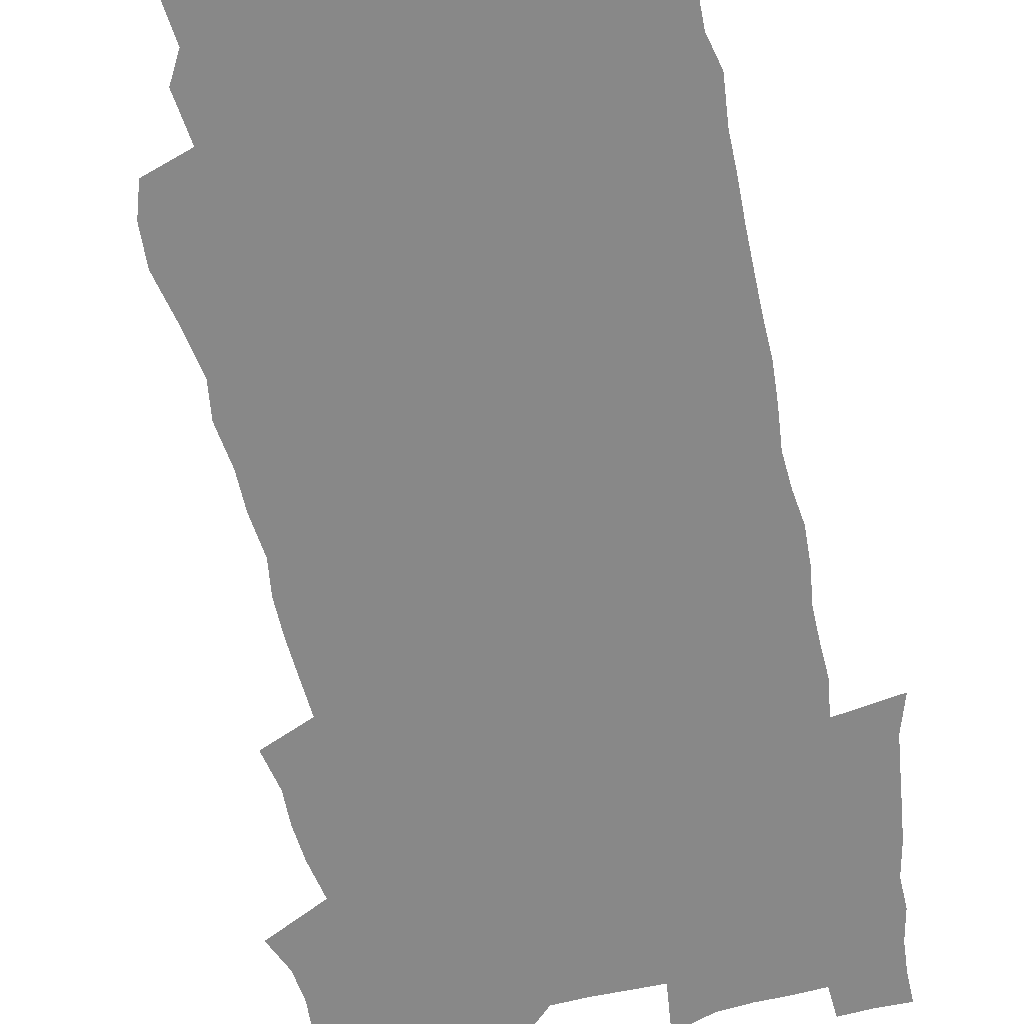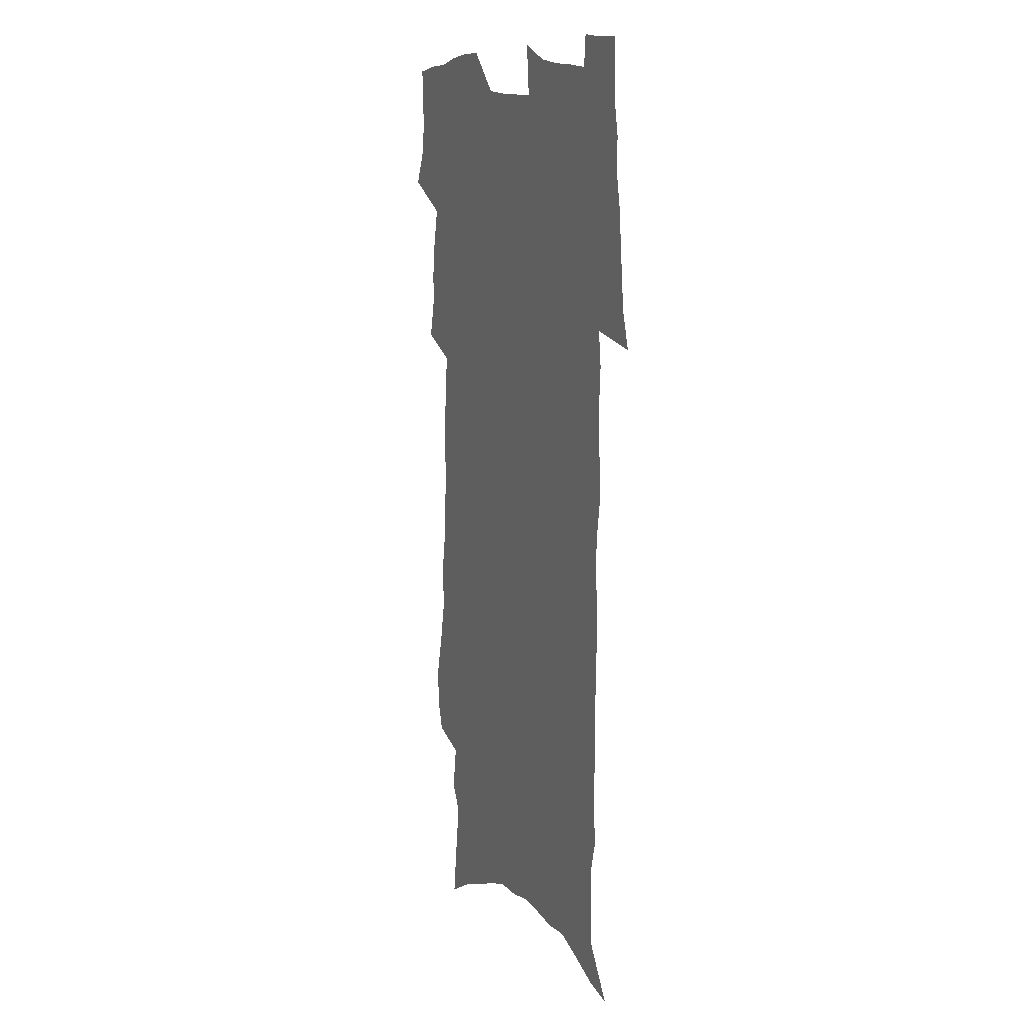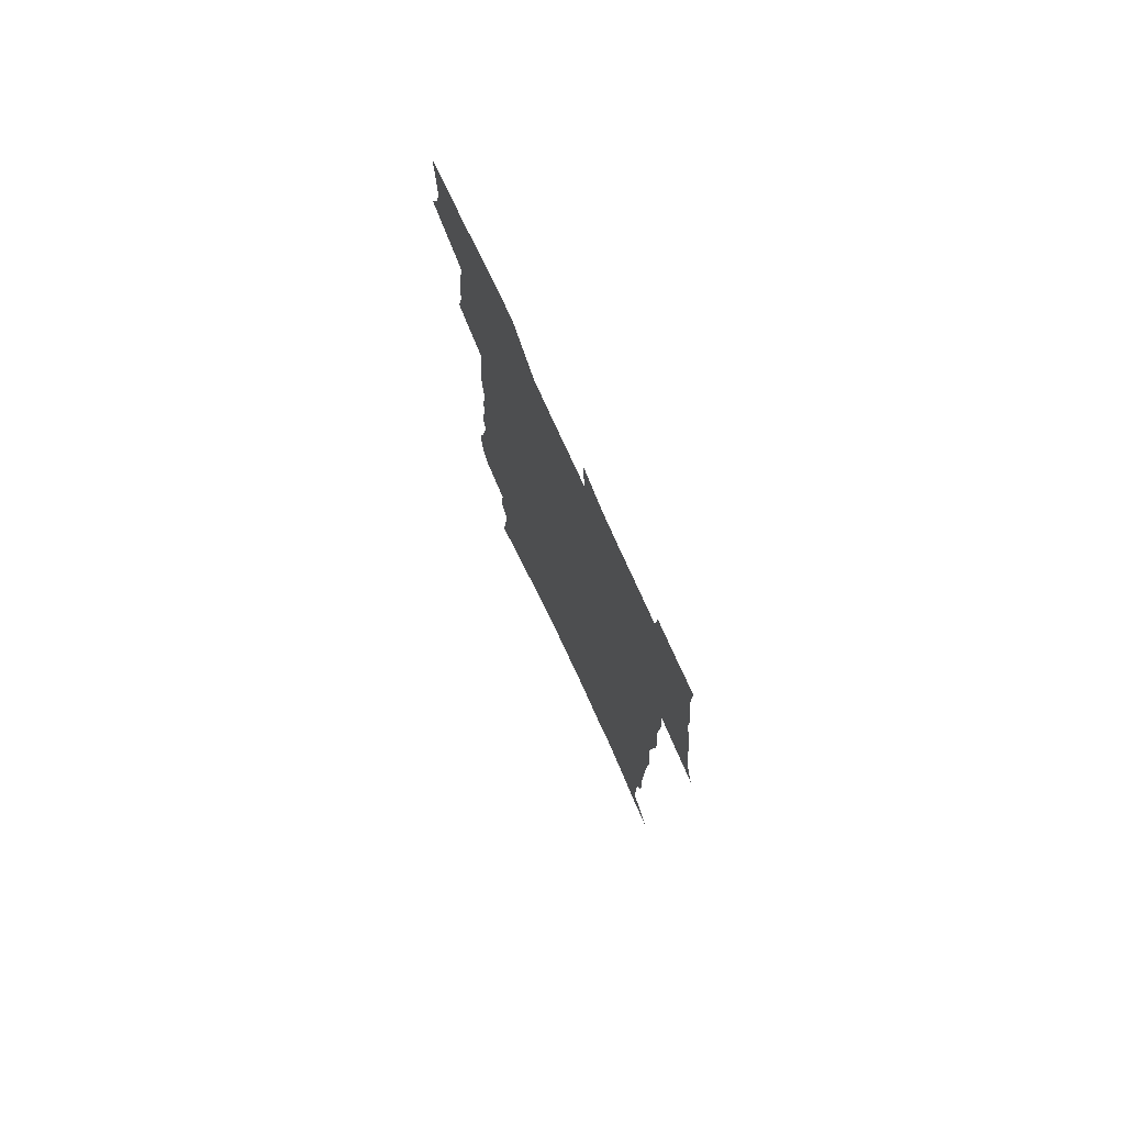
<metadata>
{"format":"obj","ext":"obj","renderer":"f3d","projection":"perspective","resolution":1024,"background":"white","views":[{"elev":-62.9,"azim":10.9,"up":"+Z"},{"elev":12.2,"azim":65.8,"up":"+Y"},{"elev":77.4,"azim":65.3,"up":"+Y"}]}
</metadata>
<code>
v 478.3 518.3 0
v 484.7 532.5 0
v 486.8 546.4 0
v 486.4 560.1 0
v 485.6 574 0
v 494.4 441.2 0
v 498.3 458.3 0
v 498.3 472.8 0
v 500.1 488.3 0
v 503.8 505 0
v 504.2 518.6 0
v 502.5 532.5 0
v 502.6 546.2 0
v 503.1 559.5 0
v 499.2 576.3 0
v 505 232 0
v 500.9 245.7 0
v 500.5 262.2 0
v 505.6 283 0
v 509.4 302.5 0
v 507.8 317.2 0
v 510.7 335.5 0
v 511.2 351.5 0
v 513.7 369.2 0
v 512.1 383.6 0
v 512.7 399.3 0
v 514 415.4 0
v 515.5 431.7 0
v 514.4 446 0
v 516.2 461.5 0
v 514.4 475.1 0
v 516.9 490.8 0
v 518.2 505.3 0
v 518.5 519 0
v 516.2 533.2 0
v 518.6 546.8 0
v 516.5 561.3 0
v 513.5 577.1 0
v 521.1 146.2 0
v 524 168.4 0
v 527.3 193.4 0
v 521.2 205.2 0
v 524.2 225.3 0
v 525.9 244.2 0
v 529.1 264 0
v 529.8 280.7 0
v 529.5 296.3 0
v 530.5 312.9 0
v 529.9 328 0
v 530.6 344.1 0
v 530.8 359.5 0
v 531.7 375.5 0
v 531.8 390.6 0
v 531.4 405.2 0
v 531.1 419.8 0
v 532.7 435.6 0
v 532 449.5 0
v 533 464.4 0
v 532 478 0
v 534 492.9 0
v 532.8 506.4 0
v 532.7 520.1 0
v 533.1 533.8 0
v 532.3 547.6 0
v 530.1 563 0
v 527 580.2 0
v 540.2 156.5 0
v 537.4 169.7 0
v 543.5 201.6 0
v 542.3 217.5 0
v 542.6 234.8 0
v 545.5 254.7 0
v 546.2 271.4 0
v 546.5 287.5 0
v 547.4 304 0
v 546.6 318.5 0
v 546.3 333.6 0
v 549.1 351.9 0
v 548 365.2 0
v 548 380.2 0
v 548.1 395 0
v 547.5 409.1 0
v 547.4 423.5 0
v 546.8 437.3 0
v 547.5 452 0
v 547.9 466.3 0
v 548.1 480.3 0
v 548.2 493.9 0
v 548 507.3 0
v 548.5 520.6 0
v 547.9 533.9 0
v 547.4 547 0
v 544 564.3 0
v 540.8 582.1 0
v 554.6 161.7 0
v 556.7 184.8 0
v 558.9 207.7 0
v 560.1 226.9 0
v 561.6 245.5 0
v 561.9 261.5 0
v 561.5 276.5 0
v 561.9 292.6 0
v 561.6 307.6 0
v 561.4 322.6 0
v 561.6 338.1 0
v 561.6 352.5 0
v 562.5 368.6 0
v 562.6 383.3 0
v 562.1 397.3 0
v 563.1 412.7 0
v 562.5 426.2 0
v 562.3 440.1 0
v 562.2 454 0
v 562.6 468.1 0
v 562.8 481.7 0
v 562.6 494.8 0
v 562.4 508 0
v 562.1 521.1 0
v 561.9 534.2 0
v 560.8 547.8 0
v 558.4 564 0
v 555 582.5 0
v 570.1 168.4 0
v 571.8 190.1 0
v 574.4 215 0
v 575 232.3 0
v 575.2 248.4 0
v 575.6 264.5 0
v 575.8 280.5 0
v 575.4 295 0
v 575.3 310 0
v 575.7 325.9 0
v 576 341.2 0
v 576.3 356 0
v 577.1 372.2 0
v 576.6 385.8 0
v 575.6 398.9 0
v 576.3 413.8 0
v 575.8 427 0
v 576.6 442.3 0
v 576.3 455.5 0
v 576.1 468.9 0
v 576.1 482.2 0
v 575.9 495.3 0
v 576 508.5 0
v 576 521.5 0
v 575.7 534.4 0
v 574.3 548.6 0
v 572.2 564.9 0
v 585.1 173.4 0
v 585.1 188.1 0
v 587.4 215.4 0
v 588.5 235.4 0
v 588.9 251.8 0
v 588.5 265.4 0
v 589 282.4 0
v 588.7 296.9 0
v 588.8 312.3 0
v 589.3 328.5 0
v 589.3 342.7 0
v 589.1 355.4 0
v 589.9 373.5 0
v 590.3 388.1 0
v 589.6 401.1 0
v 589.4 414.7 0
v 588.6 427.4 0
v 589.5 442.8 0
v 589.6 456.4 0
v 589.5 469.6 0
v 589.5 482.8 0
v 589.5 496 0
v 589.6 509 0
v 589.2 521.9 0
v 588.9 534.8 0
v 588.1 548.7 0
v 586.8 563.8 0
v 598.8 173.5 0
v 599.8 194.9 0
v 600.7 216.6 0
v 601.4 236.6 0
v 601.6 252.5 0
v 601.3 266 0
v 601.9 283.6 0
v 601.9 298.1 0
v 602 314 0
v 602.1 328.3 0
v 602.3 342.7 0
v 602.6 358.1 0
v 602.7 372.7 0
v 602.8 388.9 0
v 602.7 402.1 0
v 602.6 415.8 0
v 602.4 429.2 0
v 602.6 442.9 0
v 602.8 457.1 0
v 602.9 470.4 0
v 602.7 483.2 0
v 602.8 496.5 0
v 602.8 509.4 0
v 602.5 522.2 0
v 602 535.6 0
v 601.7 549 0
v 600.8 563.6 0
v 612.8 176 0
v 613.5 198.2 0
v 613.8 215.9 0
v 614.2 235.9 0
v 614.3 253.1 0
v 614.5 268.1 0
v 615 282.7 0
v 615 299.3 0
v 614.9 314.2 0
v 614.9 329.6 0
v 615.1 341.8 0
v 615.7 359.9 0
v 615.6 373.9 0
v 615.8 387.6 0
v 615.6 402.4 0
v 615.6 415.7 0
v 615.6 430 0
v 615.6 443.1 0
v 615.6 457.6 0
v 615.7 470.4 0
v 615.7 483.4 0
v 615.7 496.5 0
v 615.6 509.6 0
v 615.6 522.4 0
v 615.5 535.2 0
v 615.2 549.1 0
v 614.7 563.3 0
v 612.8 585.5 0
v 626.6 175.1 0
v 626.9 198.2 0
v 627 217.8 0
v 627.2 234.7 0
v 627.4 250.9 0
v 627.5 266.4 0
v 628.4 280.6 0
v 627.8 299.6 0
v 627.8 314.4 0
v 628.2 328.7 0
v 628.4 345 0
v 628.4 360 0
v 628.4 374 0
v 628.6 387.7 0
v 628.5 402.1 0
v 628.6 415.9 0
v 628.8 429.3 0
v 628.7 443.3 0
v 628.8 456.9 0
v 628.7 470.3 0
v 628.6 483.4 0
v 629.1 496.2 0
v 628.6 509.7 0
v 628.8 522.5 0
v 628.7 535.6 0
v 628.7 549 0
v 628.6 563.9 0
v 629.5 579 0
v 640.4 173.4 0
v 640.6 195.2 0
v 640.1 216.5 0
v 640.1 234 0
v 641 248.3 0
v 641.9 262 0
v 641.6 280.4 0
v 641.5 296.5 0
v 641 313 0
v 641.7 326.6 0
v 641.3 344 0
v 641.4 358.6 0
v 641.4 373.1 0
v 641.7 386.8 0
v 642.1 400.6 0
v 642 414.8 0
v 641.9 429 0
v 642.2 442.4 0
v 642.2 456.1 0
v 642.1 469.7 0
v 642.3 482.9 0
v 642.2 496.3 0
v 642.6 509.3 0
v 642 522.7 0
v 642 535.7 0
v 642.2 549.1 0
v 642.6 564 0
v 643.7 577.3 0
v 654.2 174.6 0
v 654.6 192.5 0
v 653.8 213.3 0
v 653.9 230.4 0
v 654.7 246 0
v 654.7 262.9 0
v 655.7 277.2 0
v 655 294.5 0
v 655.3 309.6 0
v 654.8 326.2 0
v 655.5 340.5 0
v 655.7 355.3 0
v 655.3 370.4 0
v 655 385.4 0
v 655.9 399 0
v 655.8 413.3 0
v 655.7 427.6 0
v 655.8 441.4 0
v 655.8 455.2 0
v 656 468.8 0
v 656.1 482.3 0
v 655.4 496.1 0
v 655.9 509.2 0
v 655.7 522.5 0
v 655.9 535.8 0
v 655.9 549.2 0
v 656.5 562.8 0
v 657.4 576.8 0
v 669.1 169.2 0
v 670.3 185.4 0
v 669.3 206.2 0
v 669.2 224.3 0
v 669.9 240.6 0
v 670 257.2 0
v 670.2 273.2 0
v 669.7 290.1 0
v 669.8 305.8 0
v 669.1 322.4 0
v 669.6 337.4 0
v 669.9 352.3 0
v 669.6 367.6 0
v 670.5 381.6 0
v 672.4 395 0
v 670.8 410.7 0
v 671.3 424.7 0
v 670.5 439.4 0
v 671.1 453.2 0
v 671 467.2 0
v 671.3 481 0
v 670.8 495 0
v 669.6 508.9 0
v 670.4 522.1 0
v 669 536 0
v 669.4 548.8 0
v 669.9 561.7 0
v 671 575.6 0
v 672.1 589.2 0
v 684.9 162.8 0
v 684.3 183.3 0
v 684.3 201.1 0
v 684.4 218.6 0
v 687.9 232 0
v 686.5 250.5 0
v 686.8 266.5 0
v 686.8 283 0
v 687 298.8 0
v 687.4 314.6 0
v 688.1 329.8 0
v 687.5 345.9 0
v 686.2 362.4 0
v 687.4 376.7 0
v 689.6 390.4 0
v 689.4 405.5 0
v 687.7 421.4 0
v 688.2 435.7 0
v 689.1 449.7 0
v 687.3 465 0
v 688.4 478.9 0
v 689.2 492.7 0
v 686.5 507.5 0
v 686.4 521.1 0
v 684.4 535.2 0
v 683.5 548.5 0
v 683.1 561.4 0
v 684.5 574.5 0
v 685.6 588 0
v 699.4 159.9 0
v 714.3 460.1 0
v 709.5 476.1 0
v 708 490.6 0
v 706.7 505.1 0
v 705.2 519.3 0
v 702.3 533.9 0
v 702.8 547.4 0
v 700.1 561.3 0
v 699.4 574.6 0
v 699.8 587.8 0
f 10 11 1
f 1 11 2
f 11 12 2
f 2 12 3
f 12 13 3
f 3 13 4
f 13 14 4
f 4 14 5
f 14 15 5
f 28 29 6
f 6 29 7
f 29 30 7
f 7 30 8
f 30 31 8
f 8 31 9
f 31 32 9
f 9 32 10
f 32 33 10
f 10 33 11
f 33 34 11
f 11 34 12
f 34 35 12
f 12 35 13
f 35 36 13
f 13 36 14
f 36 37 14
f 14 37 15
f 37 38 15
f 43 44 16
f 16 44 17
f 44 45 17
f 17 45 18
f 45 46 18
f 18 46 19
f 46 47 19
f 19 47 20
f 47 48 20
f 20 48 21
f 48 49 21
f 21 49 22
f 49 50 22
f 22 50 23
f 50 51 23
f 23 51 24
f 51 52 24
f 24 52 25
f 52 53 25
f 25 53 26
f 53 54 26
f 26 54 27
f 54 55 27
f 27 55 28
f 55 56 28
f 28 56 29
f 56 57 29
f 29 57 30
f 57 58 30
f 30 58 31
f 58 59 31
f 31 59 32
f 59 60 32
f 32 60 33
f 60 61 33
f 33 61 34
f 61 62 34
f 34 62 35
f 62 63 35
f 35 63 36
f 63 64 36
f 36 64 37
f 64 65 37
f 37 65 38
f 65 66 38
f 39 67 40
f 67 68 40
f 40 68 41
f 68 69 41
f 41 69 42
f 69 70 42
f 42 70 43
f 70 71 43
f 43 71 44
f 71 72 44
f 44 72 45
f 72 73 45
f 45 73 46
f 73 74 46
f 46 74 47
f 74 75 47
f 47 75 48
f 75 76 48
f 48 76 49
f 76 77 49
f 49 77 50
f 77 78 50
f 50 78 51
f 78 79 51
f 51 79 52
f 79 80 52
f 52 80 53
f 80 81 53
f 53 81 54
f 81 82 54
f 54 82 55
f 82 83 55
f 55 83 56
f 83 84 56
f 56 84 57
f 84 85 57
f 57 85 58
f 85 86 58
f 58 86 59
f 86 87 59
f 59 87 60
f 87 88 60
f 60 88 61
f 88 89 61
f 61 89 62
f 89 90 62
f 62 90 63
f 90 91 63
f 63 91 64
f 91 92 64
f 64 92 65
f 92 93 65
f 65 93 66
f 93 94 66
f 67 95 68
f 95 96 68
f 68 96 69
f 96 97 69
f 69 97 70
f 97 98 70
f 70 98 71
f 98 99 71
f 71 99 72
f 99 100 72
f 72 100 73
f 100 101 73
f 73 101 74
f 101 102 74
f 74 102 75
f 102 103 75
f 75 103 76
f 103 104 76
f 76 104 77
f 104 105 77
f 77 105 78
f 105 106 78
f 78 106 79
f 106 107 79
f 79 107 80
f 107 108 80
f 80 108 81
f 108 109 81
f 81 109 82
f 109 110 82
f 82 110 83
f 110 111 83
f 83 111 84
f 111 112 84
f 84 112 85
f 112 113 85
f 85 113 86
f 113 114 86
f 86 114 87
f 114 115 87
f 87 115 88
f 115 116 88
f 88 116 89
f 116 117 89
f 89 117 90
f 117 118 90
f 90 118 91
f 118 119 91
f 91 119 92
f 119 120 92
f 92 120 93
f 120 121 93
f 93 121 94
f 121 122 94
f 95 123 96
f 123 124 96
f 96 124 97
f 124 125 97
f 97 125 98
f 125 126 98
f 98 126 99
f 126 127 99
f 99 127 100
f 127 128 100
f 100 128 101
f 128 129 101
f 101 129 102
f 129 130 102
f 102 130 103
f 130 131 103
f 103 131 104
f 131 132 104
f 104 132 105
f 132 133 105
f 105 133 106
f 133 134 106
f 106 134 107
f 134 135 107
f 107 135 108
f 135 136 108
f 108 136 109
f 136 137 109
f 109 137 110
f 137 138 110
f 110 138 111
f 138 139 111
f 111 139 112
f 139 140 112
f 112 140 113
f 140 141 113
f 113 141 114
f 141 142 114
f 114 142 115
f 142 143 115
f 115 143 116
f 143 144 116
f 116 144 117
f 144 145 117
f 117 145 118
f 145 146 118
f 118 146 119
f 146 147 119
f 119 147 120
f 147 148 120
f 120 148 121
f 148 149 121
f 121 149 122
f 123 150 124
f 150 151 124
f 124 151 125
f 151 152 125
f 125 152 126
f 152 153 126
f 126 153 127
f 153 154 127
f 127 154 128
f 154 155 128
f 128 155 129
f 155 156 129
f 129 156 130
f 156 157 130
f 130 157 131
f 157 158 131
f 131 158 132
f 158 159 132
f 132 159 133
f 159 160 133
f 133 160 134
f 160 161 134
f 134 161 135
f 161 162 135
f 135 162 136
f 162 163 136
f 136 163 137
f 163 164 137
f 137 164 138
f 164 165 138
f 138 165 139
f 165 166 139
f 139 166 140
f 166 167 140
f 140 167 141
f 167 168 141
f 141 168 142
f 168 169 142
f 142 169 143
f 169 170 143
f 143 170 144
f 170 171 144
f 144 171 145
f 171 172 145
f 145 172 146
f 172 173 146
f 146 173 147
f 173 174 147
f 147 174 148
f 174 175 148
f 148 175 149
f 175 176 149
f 150 177 151
f 177 178 151
f 151 178 152
f 178 179 152
f 152 179 153
f 179 180 153
f 153 180 154
f 180 181 154
f 154 181 155
f 181 182 155
f 155 182 156
f 182 183 156
f 156 183 157
f 183 184 157
f 157 184 158
f 184 185 158
f 158 185 159
f 185 186 159
f 159 186 160
f 186 187 160
f 160 187 161
f 187 188 161
f 161 188 162
f 188 189 162
f 162 189 163
f 189 190 163
f 163 190 164
f 190 191 164
f 164 191 165
f 191 192 165
f 165 192 166
f 192 193 166
f 166 193 167
f 193 194 167
f 167 194 168
f 194 195 168
f 168 195 169
f 195 196 169
f 169 196 170
f 196 197 170
f 170 197 171
f 197 198 171
f 171 198 172
f 198 199 172
f 172 199 173
f 199 200 173
f 173 200 174
f 200 201 174
f 174 201 175
f 201 202 175
f 175 202 176
f 202 203 176
f 177 204 178
f 204 205 178
f 178 205 179
f 205 206 179
f 179 206 180
f 206 207 180
f 180 207 181
f 207 208 181
f 181 208 182
f 208 209 182
f 182 209 183
f 209 210 183
f 183 210 184
f 210 211 184
f 184 211 185
f 211 212 185
f 185 212 186
f 212 213 186
f 186 213 187
f 213 214 187
f 187 214 188
f 214 215 188
f 188 215 189
f 215 216 189
f 189 216 190
f 216 217 190
f 190 217 191
f 217 218 191
f 191 218 192
f 218 219 192
f 192 219 193
f 219 220 193
f 193 220 194
f 220 221 194
f 194 221 195
f 221 222 195
f 195 222 196
f 222 223 196
f 196 223 197
f 223 224 197
f 197 224 198
f 224 225 198
f 198 225 199
f 225 226 199
f 199 226 200
f 226 227 200
f 200 227 201
f 227 228 201
f 201 228 202
f 228 229 202
f 202 229 203
f 229 230 203
f 204 232 205
f 232 233 205
f 205 233 206
f 233 234 206
f 206 234 207
f 234 235 207
f 207 235 208
f 235 236 208
f 208 236 209
f 236 237 209
f 209 237 210
f 237 238 210
f 210 238 211
f 238 239 211
f 211 239 212
f 239 240 212
f 212 240 213
f 240 241 213
f 213 241 214
f 241 242 214
f 214 242 215
f 242 243 215
f 215 243 216
f 243 244 216
f 216 244 217
f 244 245 217
f 217 245 218
f 245 246 218
f 218 246 219
f 246 247 219
f 219 247 220
f 247 248 220
f 220 248 221
f 248 249 221
f 221 249 222
f 249 250 222
f 222 250 223
f 250 251 223
f 223 251 224
f 251 252 224
f 224 252 225
f 252 253 225
f 225 253 226
f 253 254 226
f 226 254 227
f 254 255 227
f 227 255 228
f 255 256 228
f 228 256 229
f 256 257 229
f 229 257 230
f 257 258 230
f 230 258 231
f 258 259 231
f 232 260 233
f 260 261 233
f 233 261 234
f 261 262 234
f 234 262 235
f 262 263 235
f 235 263 236
f 263 264 236
f 236 264 237
f 264 265 237
f 237 265 238
f 265 266 238
f 238 266 239
f 266 267 239
f 239 267 240
f 267 268 240
f 240 268 241
f 268 269 241
f 241 269 242
f 269 270 242
f 242 270 243
f 270 271 243
f 243 271 244
f 271 272 244
f 244 272 245
f 272 273 245
f 245 273 246
f 273 274 246
f 246 274 247
f 274 275 247
f 247 275 248
f 275 276 248
f 248 276 249
f 276 277 249
f 249 277 250
f 277 278 250
f 250 278 251
f 278 279 251
f 251 279 252
f 279 280 252
f 252 280 253
f 280 281 253
f 253 281 254
f 281 282 254
f 254 282 255
f 282 283 255
f 255 283 256
f 283 284 256
f 256 284 257
f 284 285 257
f 257 285 258
f 285 286 258
f 258 286 259
f 286 287 259
f 260 288 261
f 288 289 261
f 261 289 262
f 289 290 262
f 262 290 263
f 290 291 263
f 263 291 264
f 291 292 264
f 264 292 265
f 292 293 265
f 265 293 266
f 293 294 266
f 266 294 267
f 294 295 267
f 267 295 268
f 295 296 268
f 268 296 269
f 296 297 269
f 269 297 270
f 297 298 270
f 270 298 271
f 298 299 271
f 271 299 272
f 299 300 272
f 272 300 273
f 300 301 273
f 273 301 274
f 301 302 274
f 274 302 275
f 302 303 275
f 275 303 276
f 303 304 276
f 276 304 277
f 304 305 277
f 277 305 278
f 305 306 278
f 278 306 279
f 306 307 279
f 279 307 280
f 307 308 280
f 280 308 281
f 308 309 281
f 281 309 282
f 309 310 282
f 282 310 283
f 310 311 283
f 283 311 284
f 311 312 284
f 284 312 285
f 312 313 285
f 285 313 286
f 313 314 286
f 286 314 287
f 314 315 287
f 288 316 289
f 316 317 289
f 289 317 290
f 317 318 290
f 290 318 291
f 318 319 291
f 291 319 292
f 319 320 292
f 292 320 293
f 320 321 293
f 293 321 294
f 321 322 294
f 294 322 295
f 322 323 295
f 295 323 296
f 323 324 296
f 296 324 297
f 324 325 297
f 297 325 298
f 325 326 298
f 298 326 299
f 326 327 299
f 299 327 300
f 327 328 300
f 300 328 301
f 328 329 301
f 301 329 302
f 329 330 302
f 302 330 303
f 330 331 303
f 303 331 304
f 331 332 304
f 304 332 305
f 332 333 305
f 305 333 306
f 333 334 306
f 306 334 307
f 334 335 307
f 307 335 308
f 335 336 308
f 308 336 309
f 336 337 309
f 309 337 310
f 337 338 310
f 310 338 311
f 338 339 311
f 311 339 312
f 339 340 312
f 312 340 313
f 340 341 313
f 313 341 314
f 341 342 314
f 314 342 315
f 342 343 315
f 316 345 317
f 345 346 317
f 317 346 318
f 346 347 318
f 318 347 319
f 347 348 319
f 319 348 320
f 348 349 320
f 320 349 321
f 349 350 321
f 321 350 322
f 350 351 322
f 322 351 323
f 351 352 323
f 323 352 324
f 352 353 324
f 324 353 325
f 353 354 325
f 325 354 326
f 354 355 326
f 326 355 327
f 355 356 327
f 327 356 328
f 356 357 328
f 328 357 329
f 357 358 329
f 329 358 330
f 358 359 330
f 330 359 331
f 359 360 331
f 331 360 332
f 360 361 332
f 332 361 333
f 361 362 333
f 333 362 334
f 362 363 334
f 334 363 335
f 363 364 335
f 335 364 336
f 364 365 336
f 336 365 337
f 365 366 337
f 337 366 338
f 366 367 338
f 338 367 339
f 367 368 339
f 339 368 340
f 368 369 340
f 340 369 341
f 369 370 341
f 341 370 342
f 370 371 342
f 342 371 343
f 371 372 343
f 343 372 344
f 372 373 344
f 345 374 346
f 364 375 365
f 375 376 365
f 365 376 366
f 376 377 366
f 366 377 367
f 377 378 367
f 367 378 368
f 378 379 368
f 368 379 369
f 379 380 369
f 369 380 370
f 380 381 370
f 370 381 371
f 381 382 371
f 371 382 372
f 382 383 372
f 372 383 373
f 383 384 373

</code>
